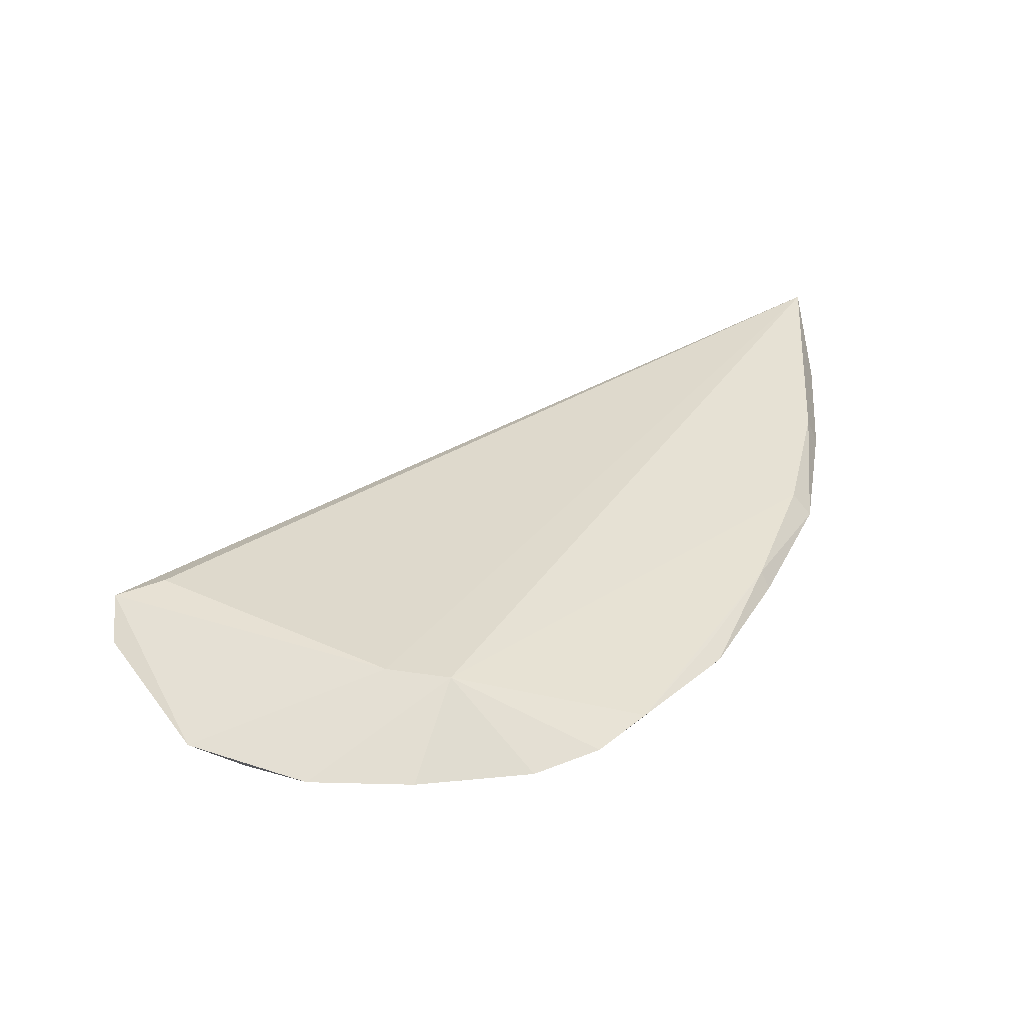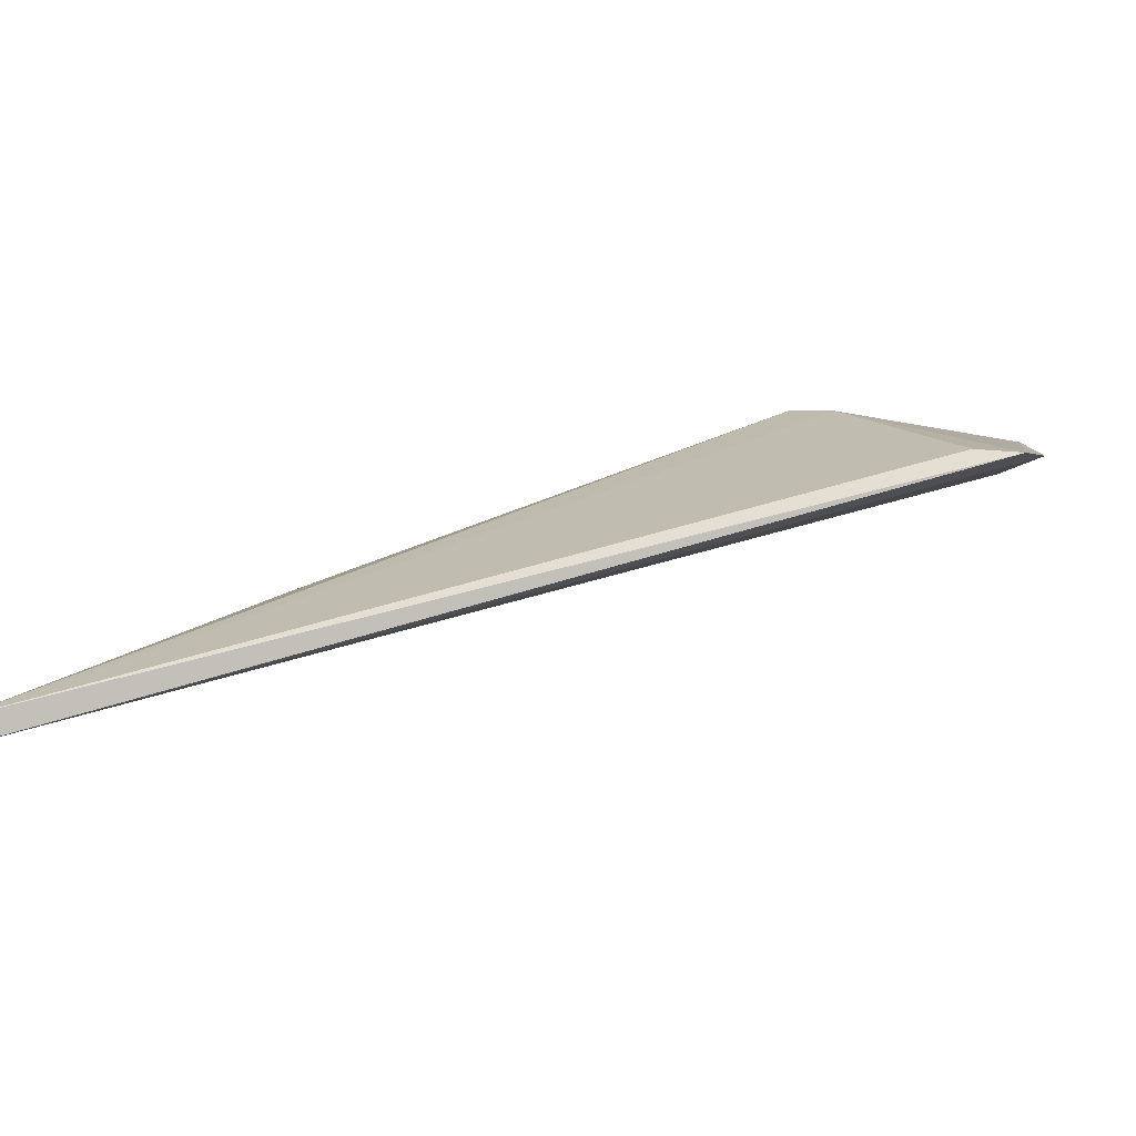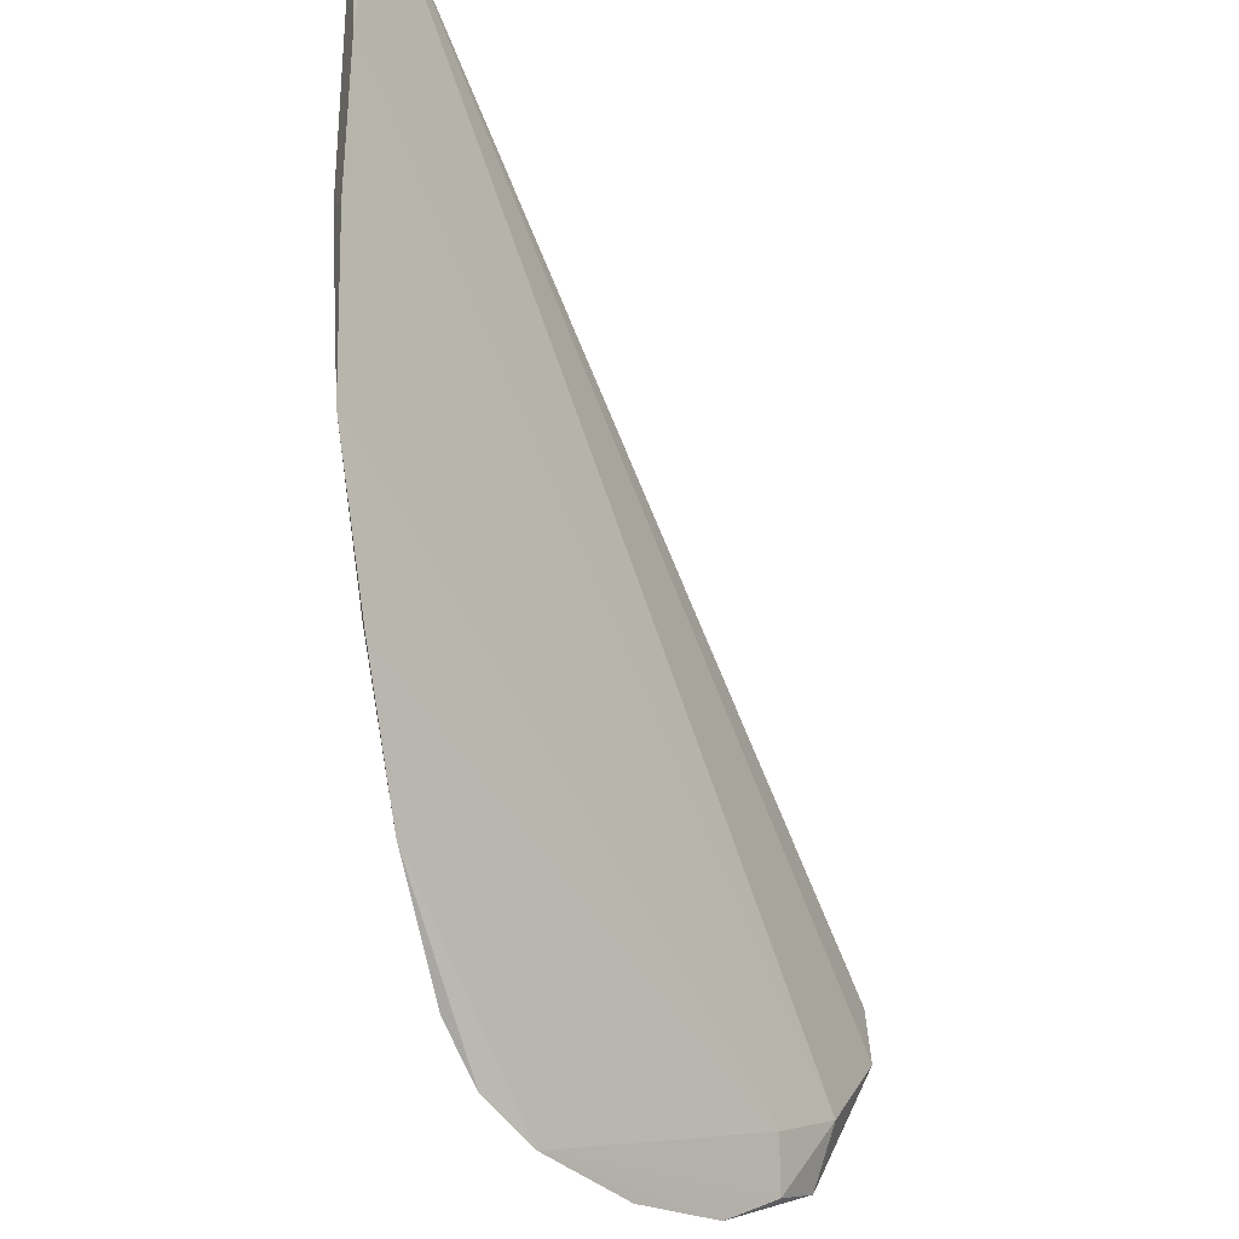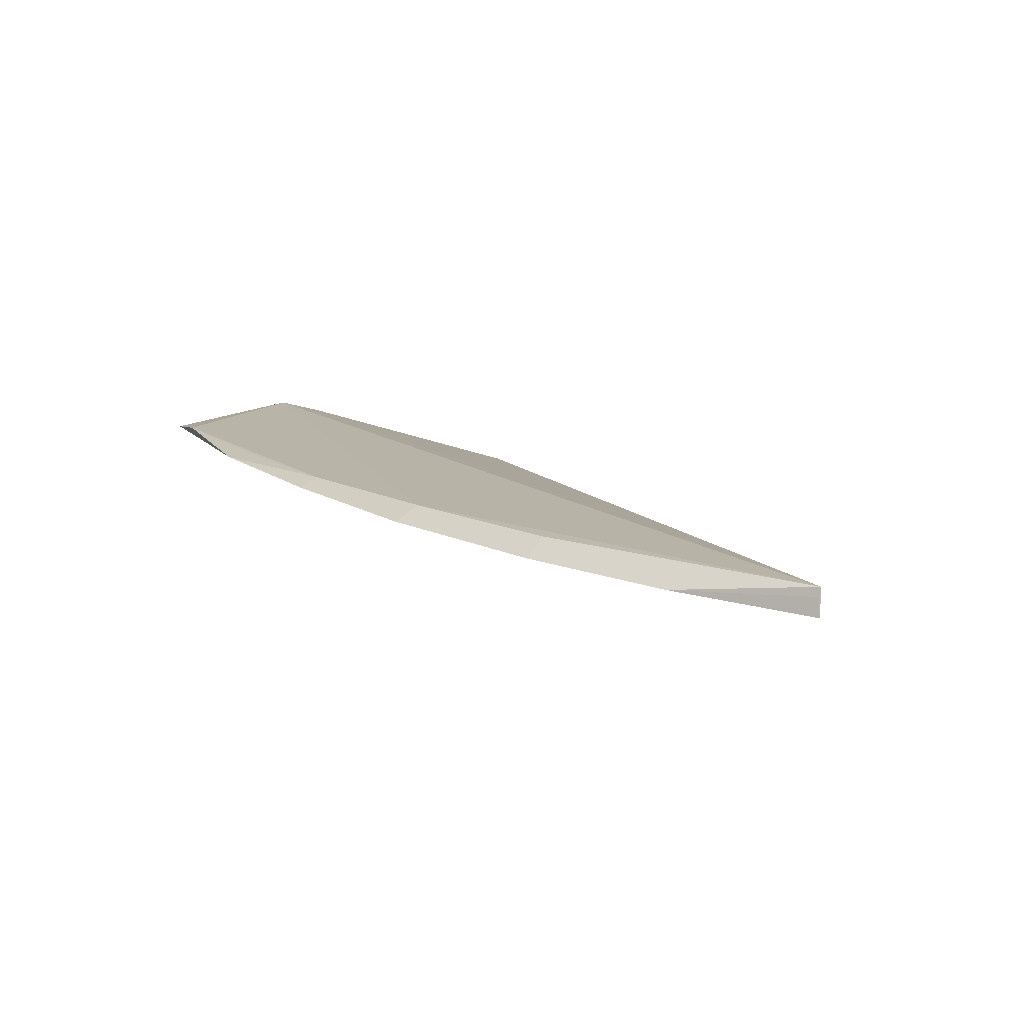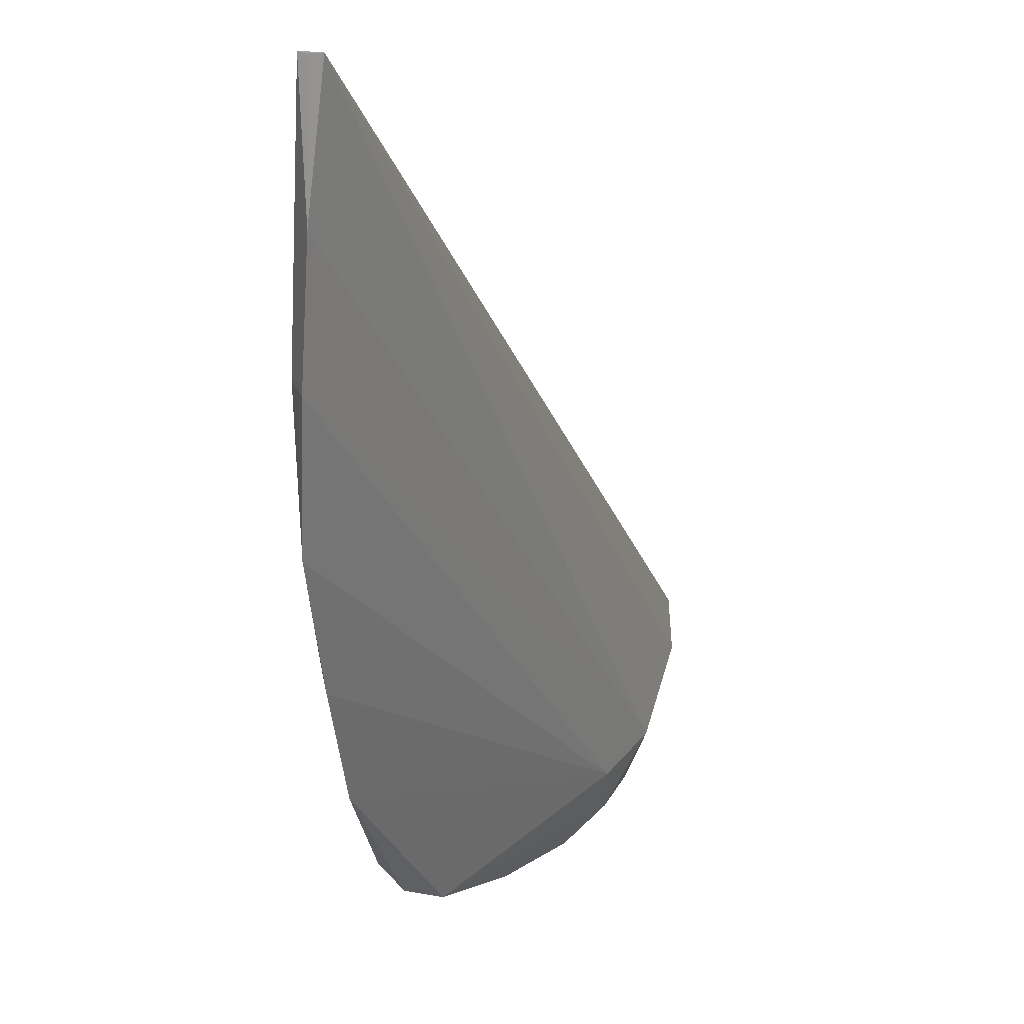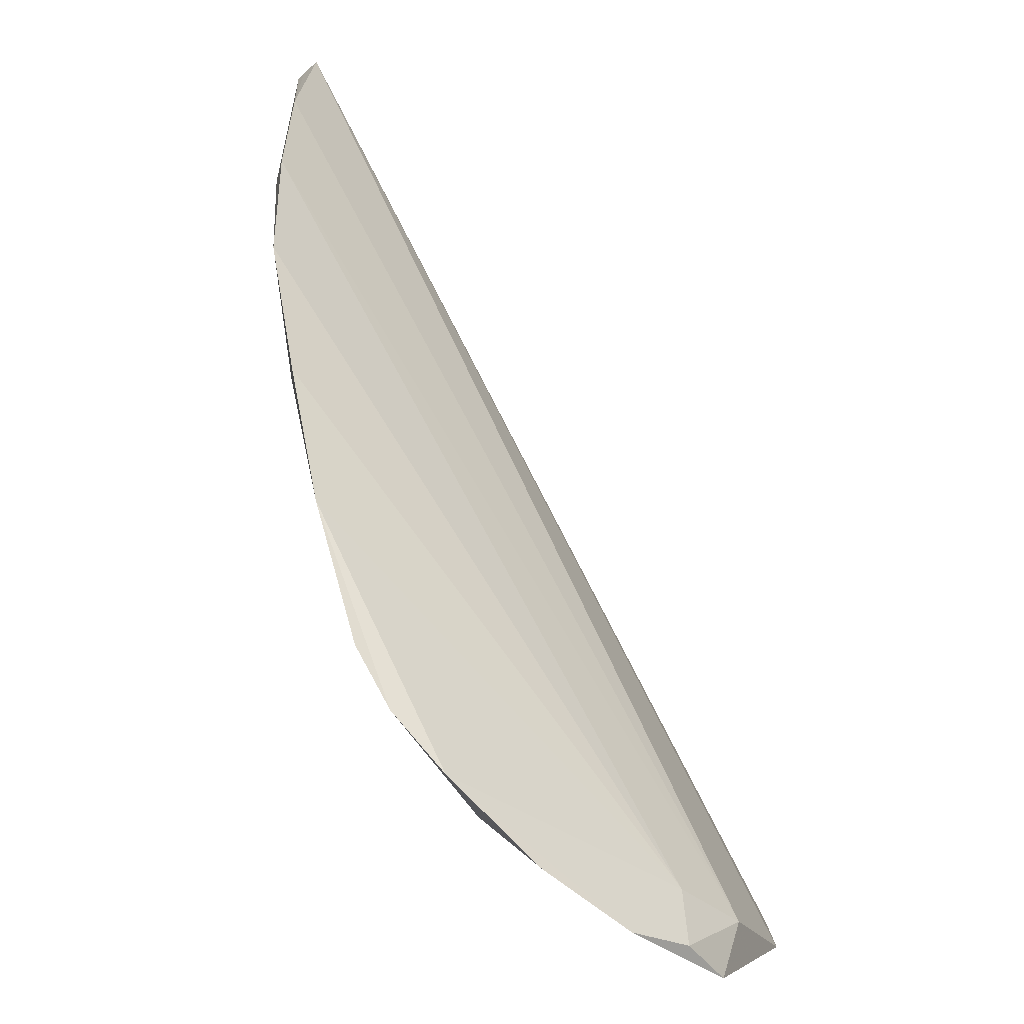
<metadata>
{"format":"obj","ext":"obj","renderer":"f3d","projection":"perspective","resolution":1024,"background":"white","views":[{"elev":50.6,"azim":-6.9,"up":"+Z"},{"elev":3.5,"azim":-151.5,"up":"+Z"},{"elev":-34.6,"azim":135.0,"up":"+Y"},{"elev":-7.1,"azim":108.5,"up":"+Z"},{"elev":7.6,"azim":129.6,"up":"+Y"},{"elev":-74.3,"azim":139.1,"up":"+Y"}]}
</metadata>
<code>
v -0.6106 3.029 -2.66
v 2.797 5.347 -3.657
v 2.793 5.337 -3.692
v 1.237 2.067 -2.68
v -0.312 2.466 -2.758
v 0.6933 2.342 -2.492
v 2.464 3.637 -3.328
v 2.784 5.339 -3.765
v 0.108 2.018 -2.619
v -0.4078 3.072 -2.646
v 2.122 3.154 -3.087
v -0.0241 2.33 -2.757
v 2.64 4.229 -3.507
v 1.825 2.609 -2.934
v -0.3328 2.244 -2.626
v -0.6199 2.806 -2.675
v 0.4474 2.413 -2.492
v 0.9706 1.975 -2.657
v 1.445 2.237 -2.728
v 2.395 3.703 -3.258
v 2.75 4.782 -3.648
v 2.148 3.094 -3.131
v 0.5126 1.956 -2.616
v 2.603 4.277 -3.423
v -0.1233 2.153 -2.668
v 1.786 2.673 -2.909
f 19 14 26
f 1 2 8
f 2 3 8
f 2 1 10
f 7 12 13
f 12 5 13
f 1 8 16
f 8 5 16
f 15 1 16
f 5 15 16
f 6 2 17
f 9 6 17
f 2 10 17
f 10 1 17
f 1 15 17
f 15 9 17
f 4 6 18
f 14 4 18
f 12 14 18
f 6 4 19
f 4 14 19
f 2 6 20
f 11 7 20
f 6 19 20
f 19 11 20
f 3 2 21
f 8 3 21
f 5 8 21
f 2 13 21
f 13 5 21
f 7 11 22
f 12 7 22
f 11 14 22
f 14 12 22
f 6 9 23
f 18 6 23
f 9 18 23
f 13 2 24
f 7 13 24
f 2 20 24
f 20 7 24
f 5 12 25
f 15 5 25
f 9 15 25
f 18 9 25
f 12 18 25
f 14 11 26
f 11 19 26

</code>
